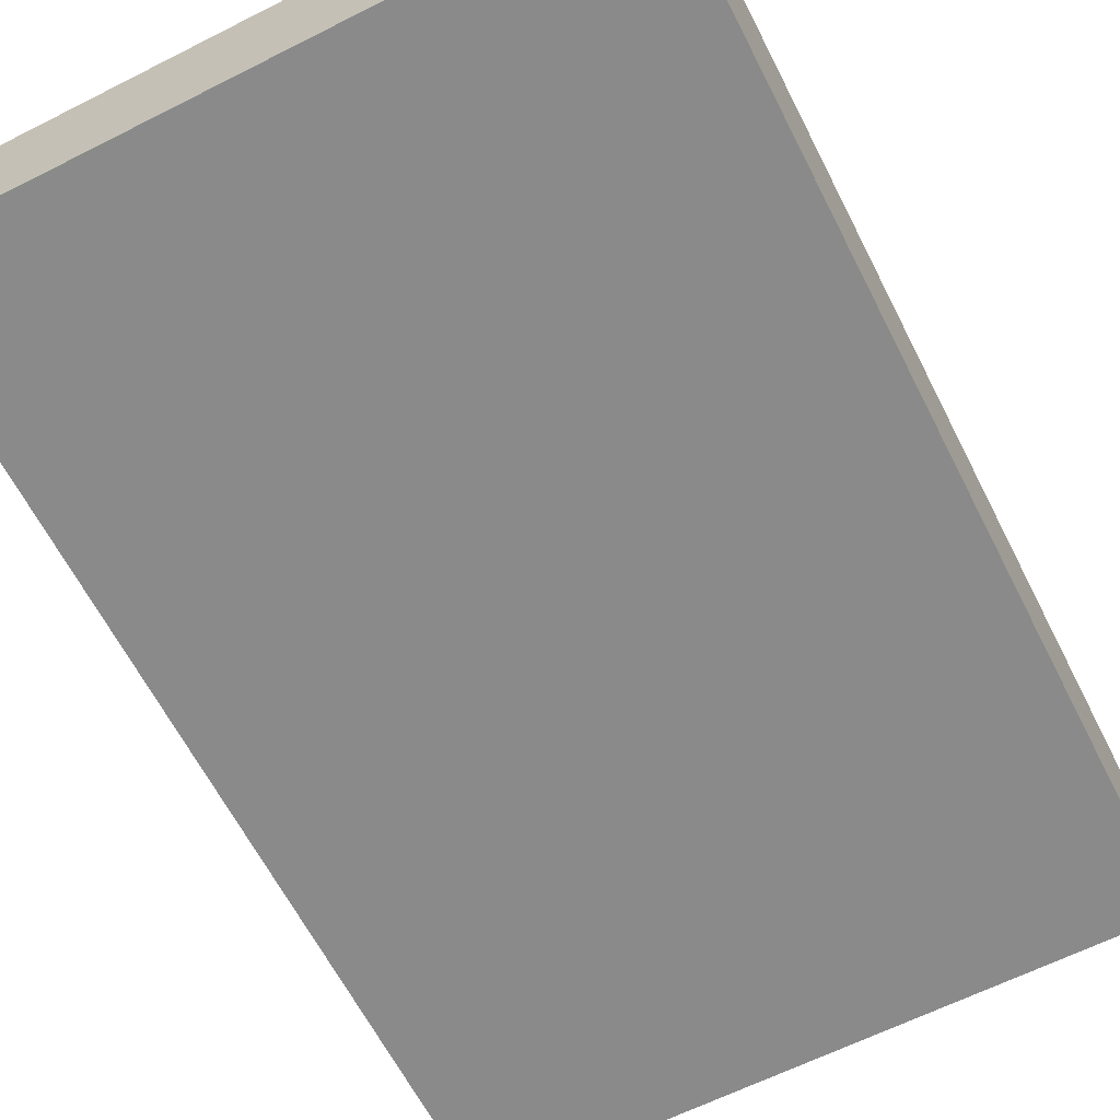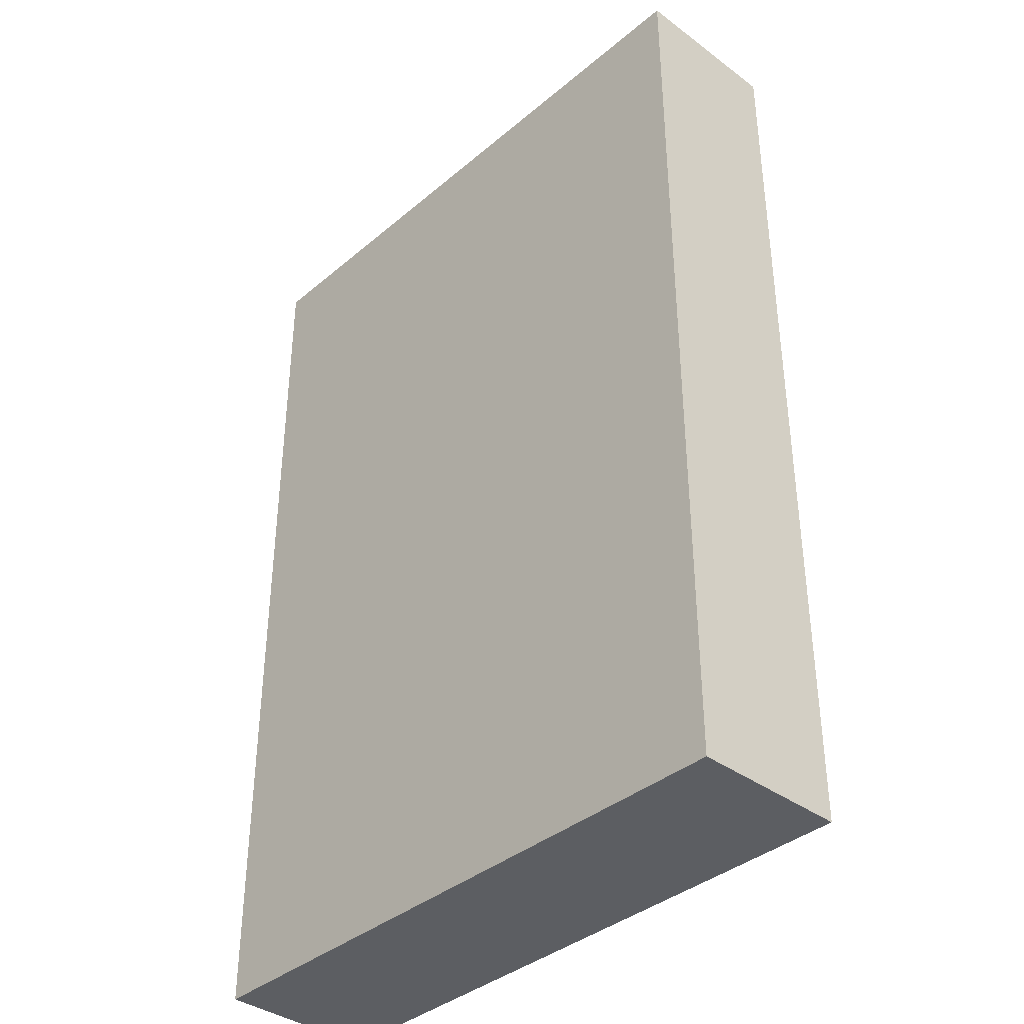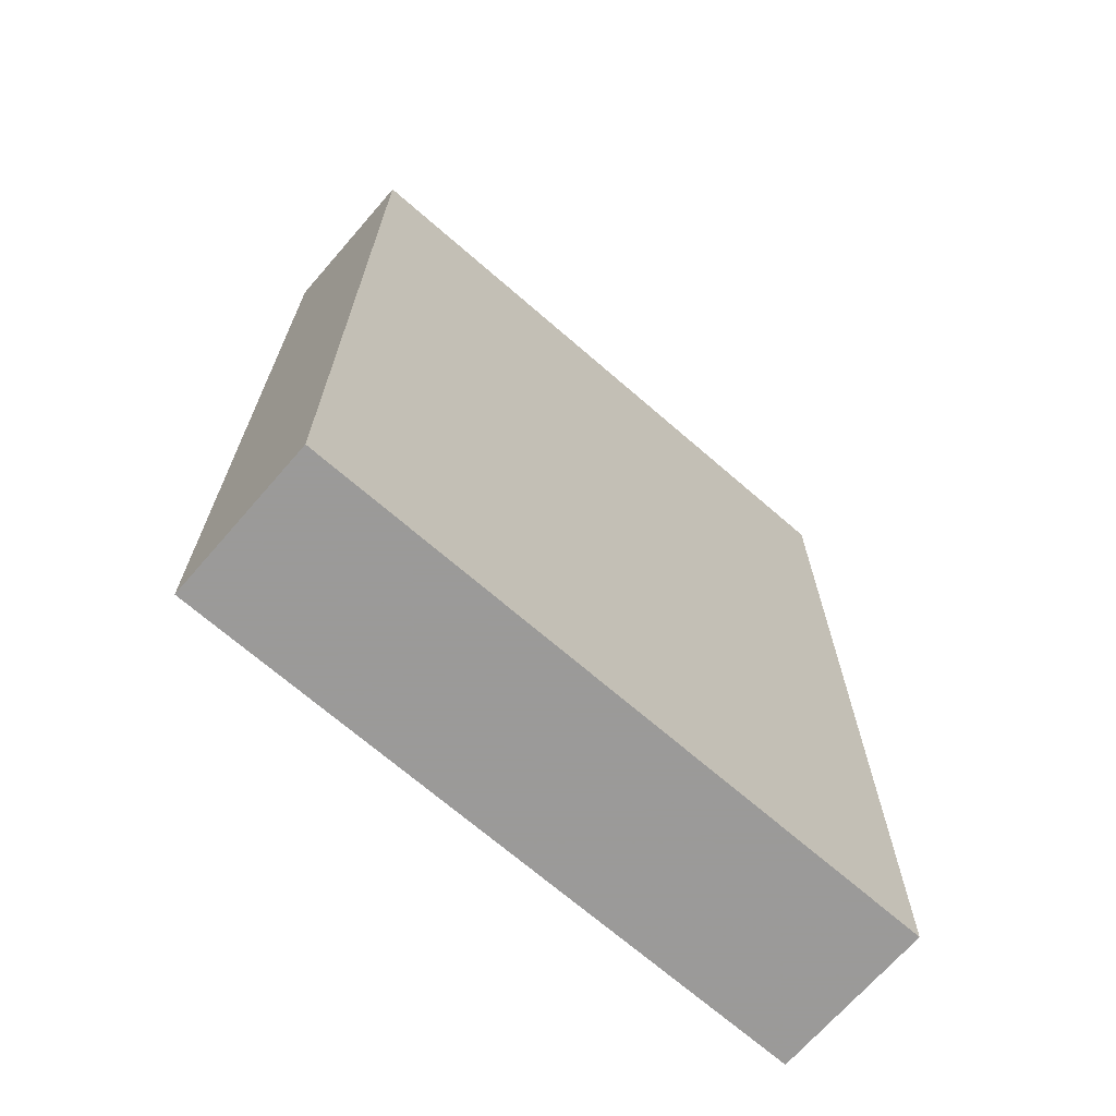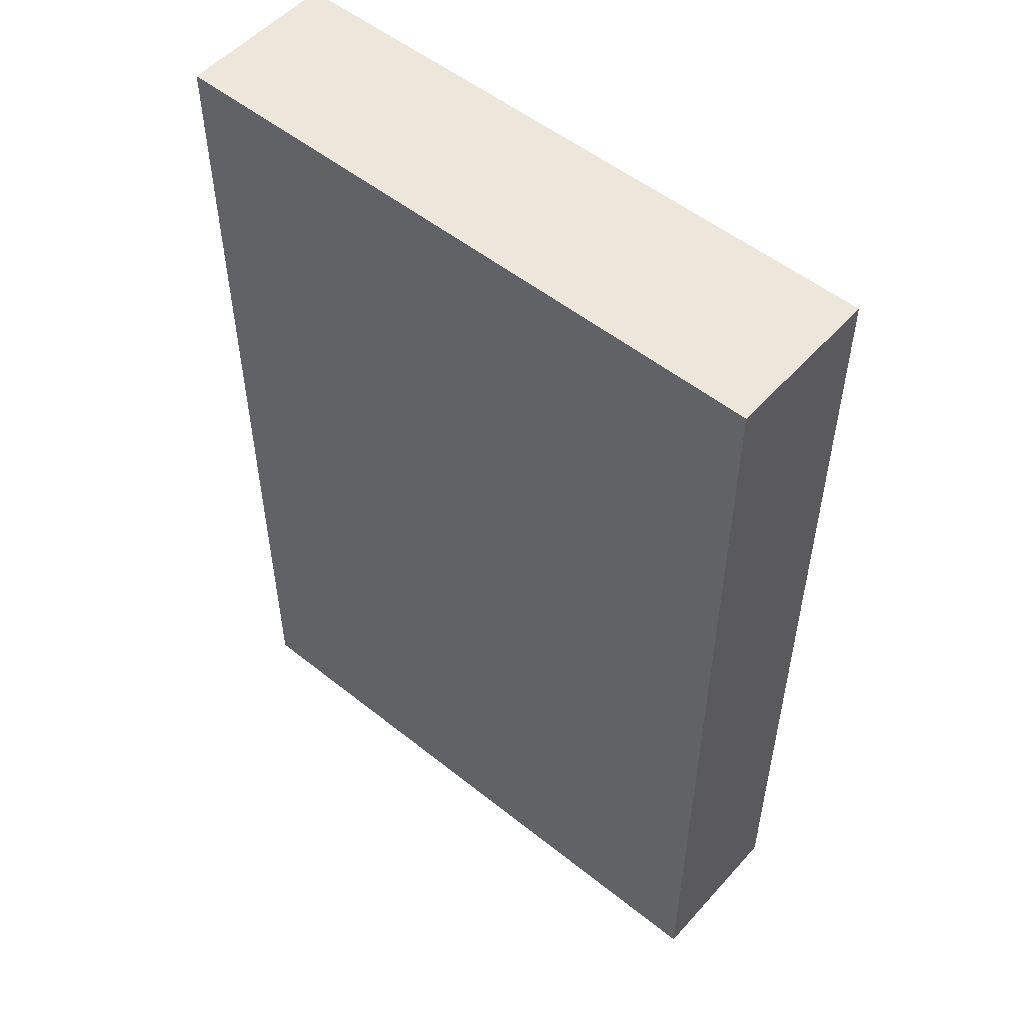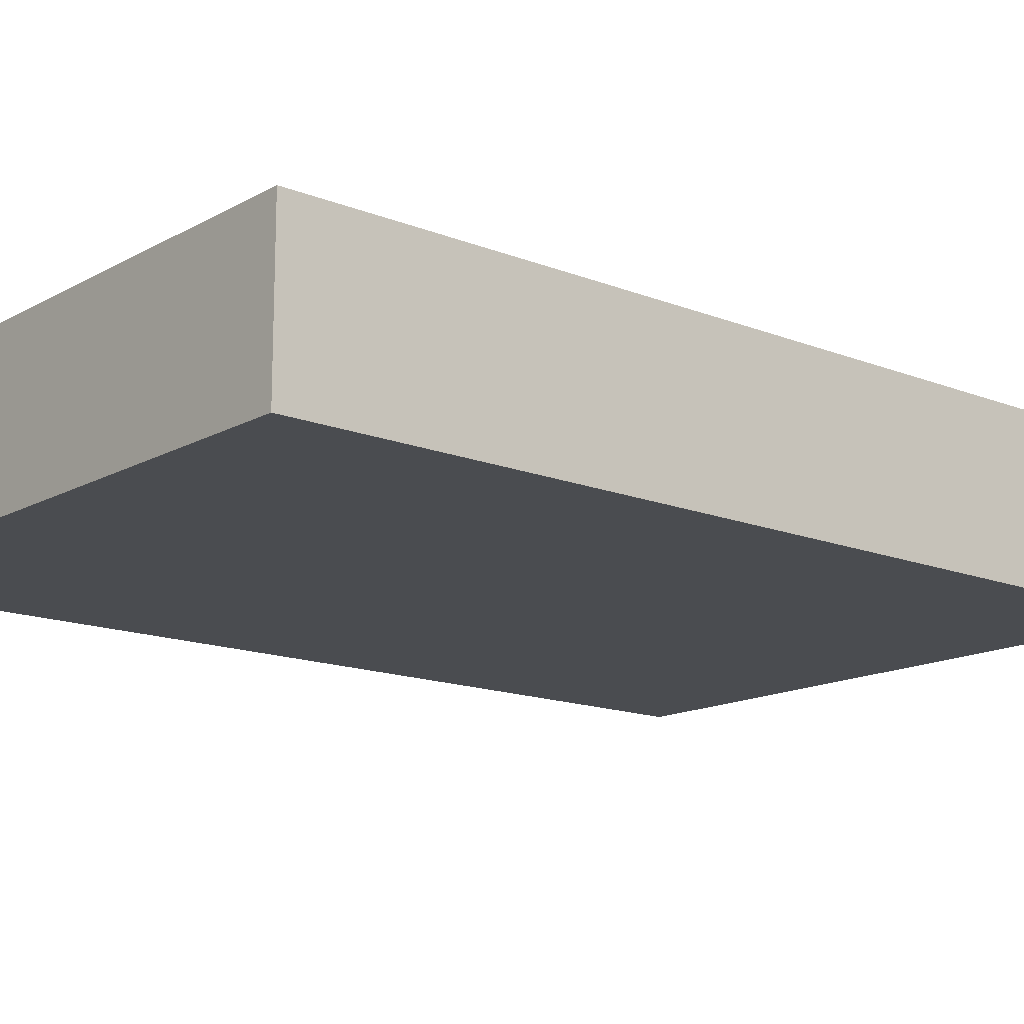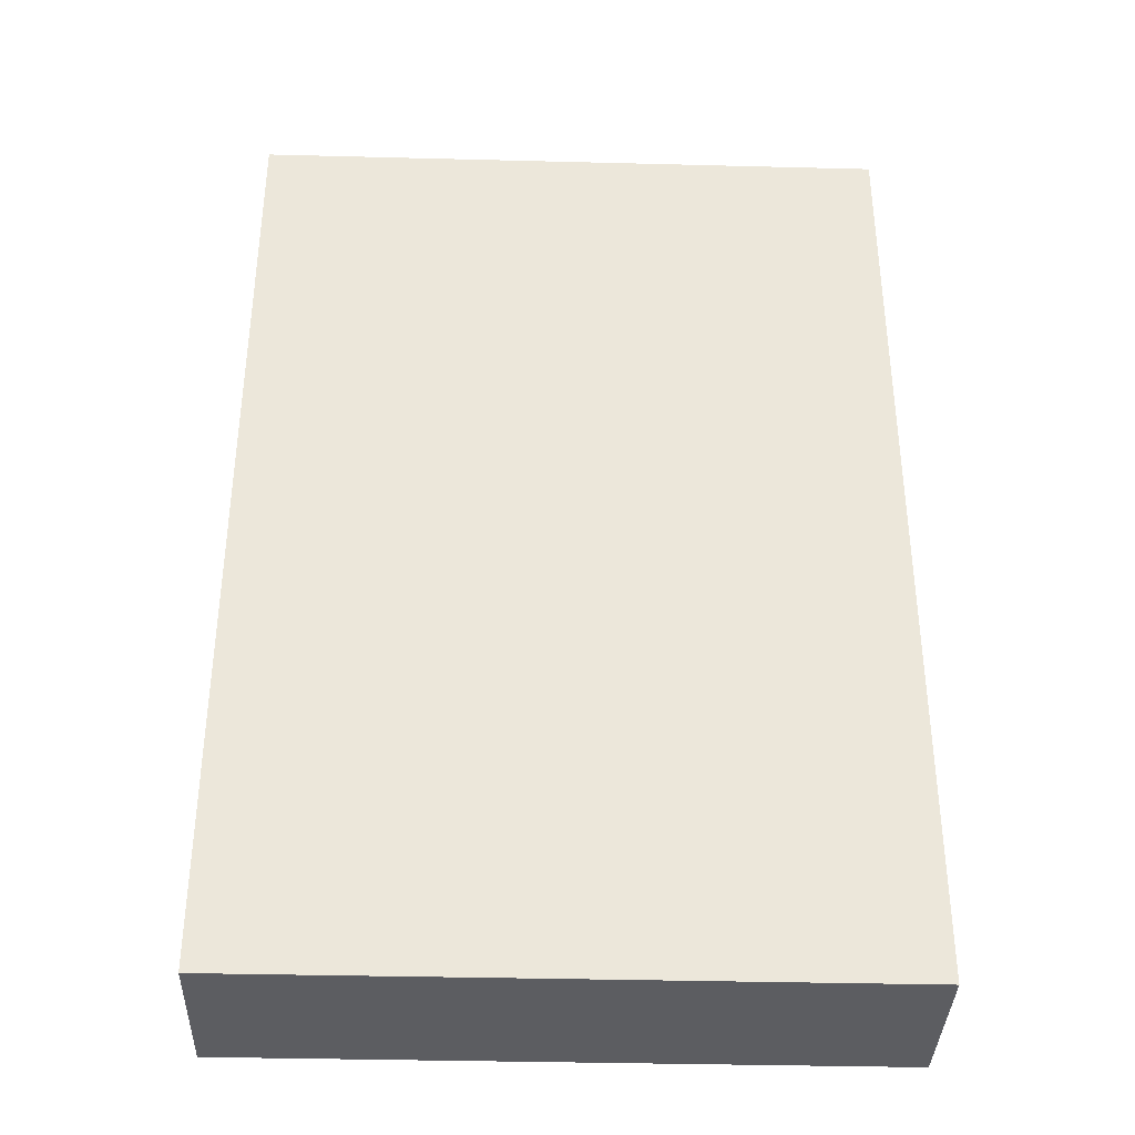
<metadata>
{"format":"obj","ext":"obj","renderer":"f3d","projection":"perspective","resolution":1024,"background":"white","views":[{"elev":-63.4,"azim":-153.0,"up":"+Y"},{"elev":-37.9,"azim":46.8,"up":"+Z"},{"elev":-69.5,"azim":139.0,"up":"+Z"},{"elev":52.8,"azim":40.6,"up":"+Z"},{"elev":-14.9,"azim":49.6,"up":"+Y"},{"elev":-36.7,"azim":178.1,"up":"+Z"}]}
</metadata>
<code>
v -1248 -808 -96
v -1184 -792 -96
v -1248 -792 -96
v -1184 -808 -96
v -1248 -792 -192
v -1184 -808 -192
v -1248 -808 -192
v -1184 -792 -192
f 1 2 3
f 1 4 2
f 5 6 7
f 5 8 6
f 2 6 8
f 2 4 6
f 1 5 7
f 1 3 5
f 4 7 6
f 4 1 7
f 3 8 5
f 3 2 8

</code>
